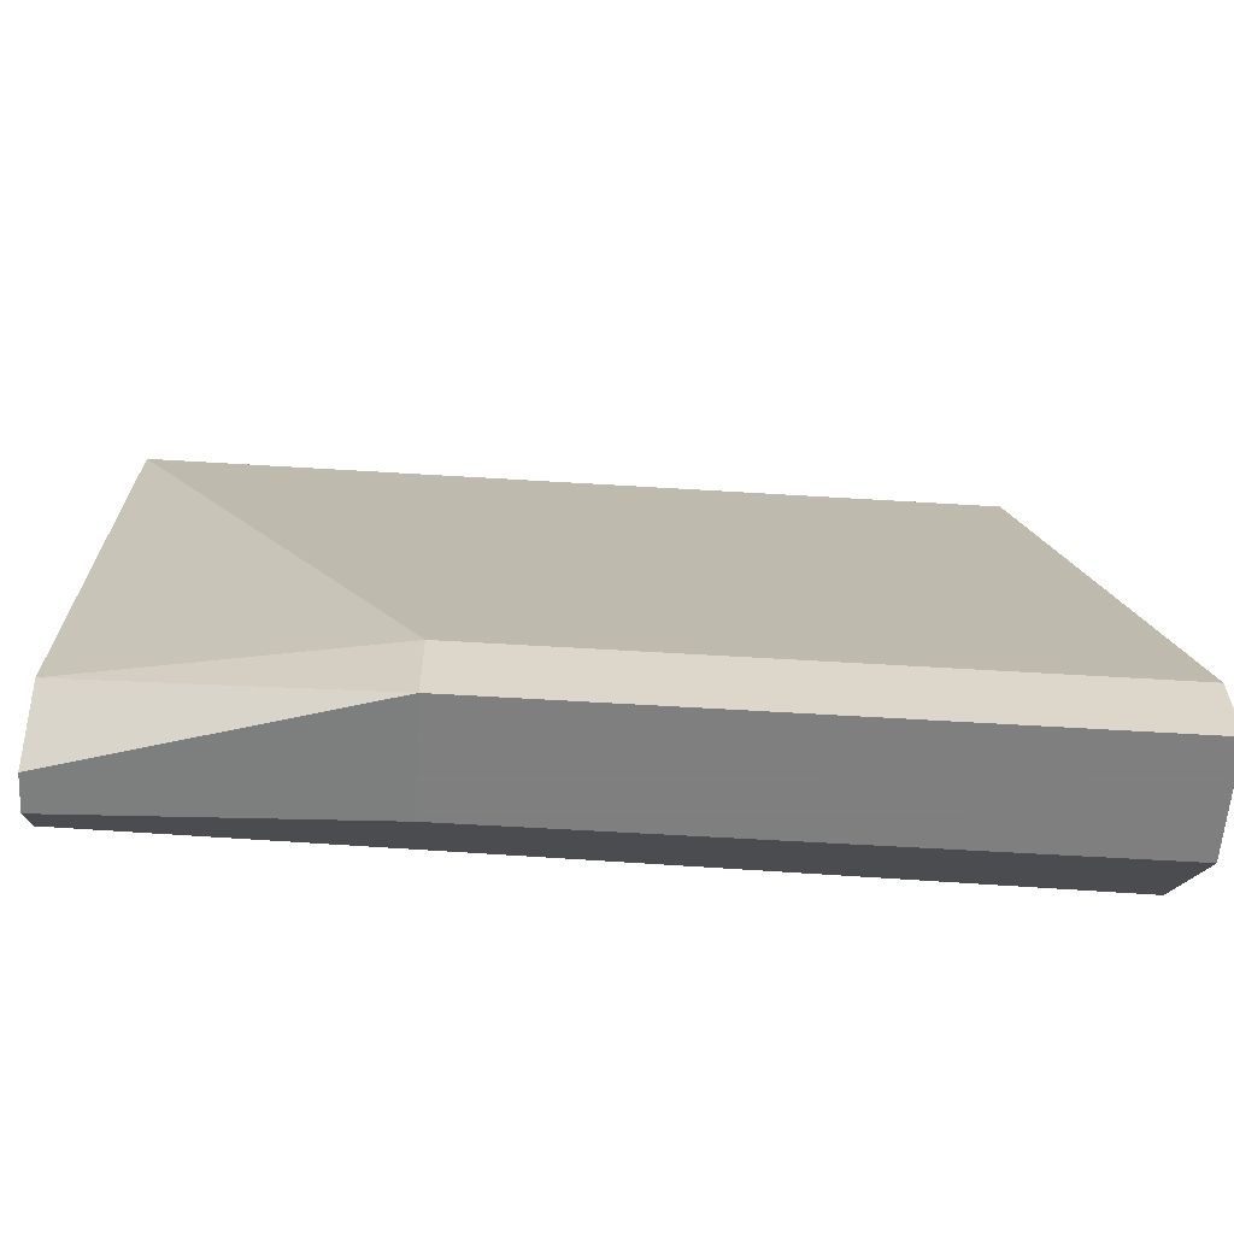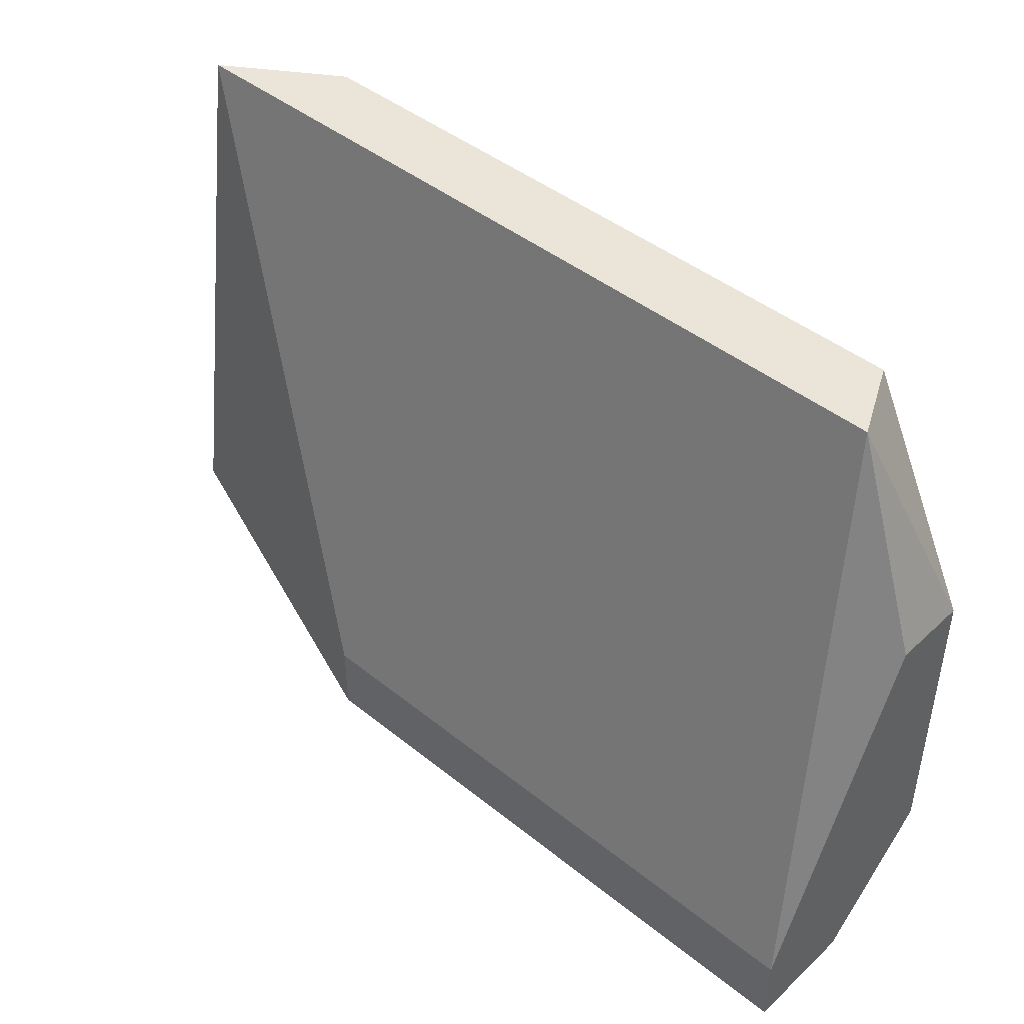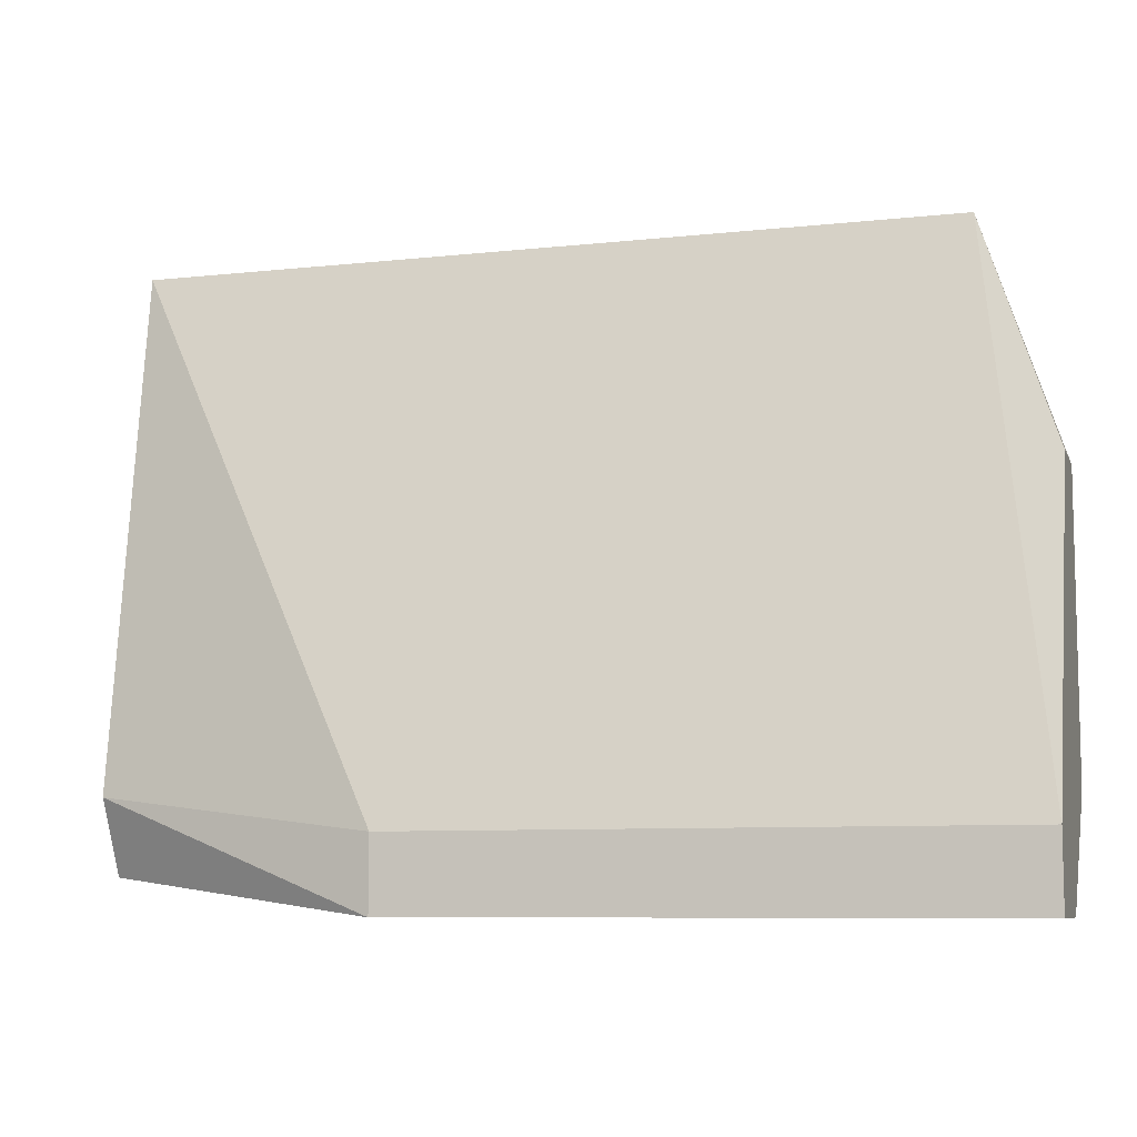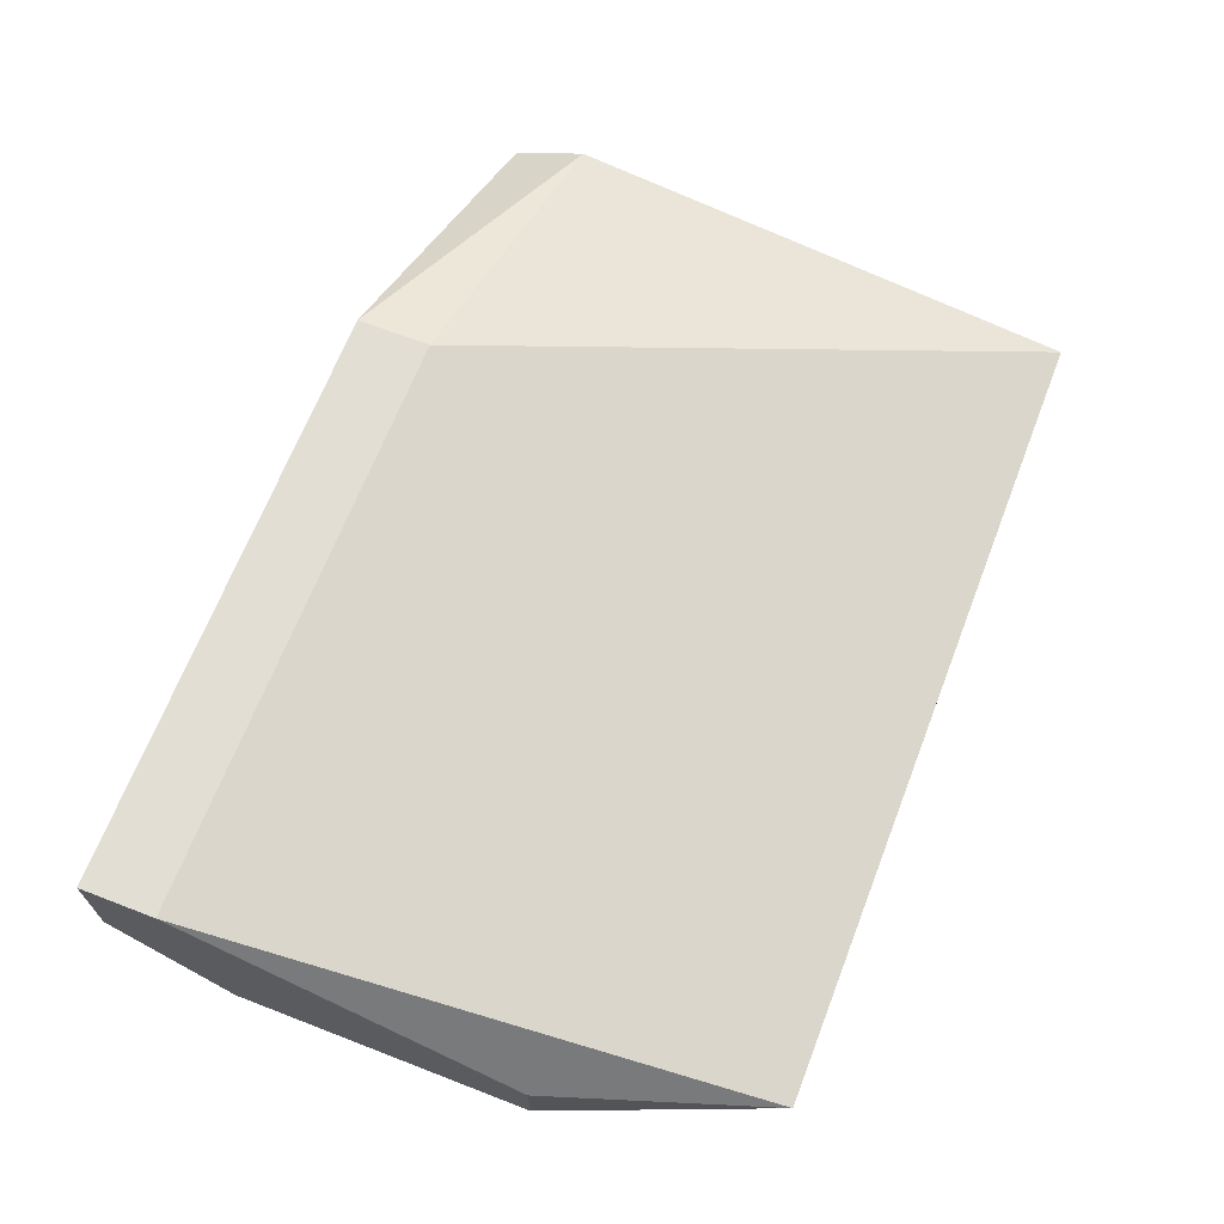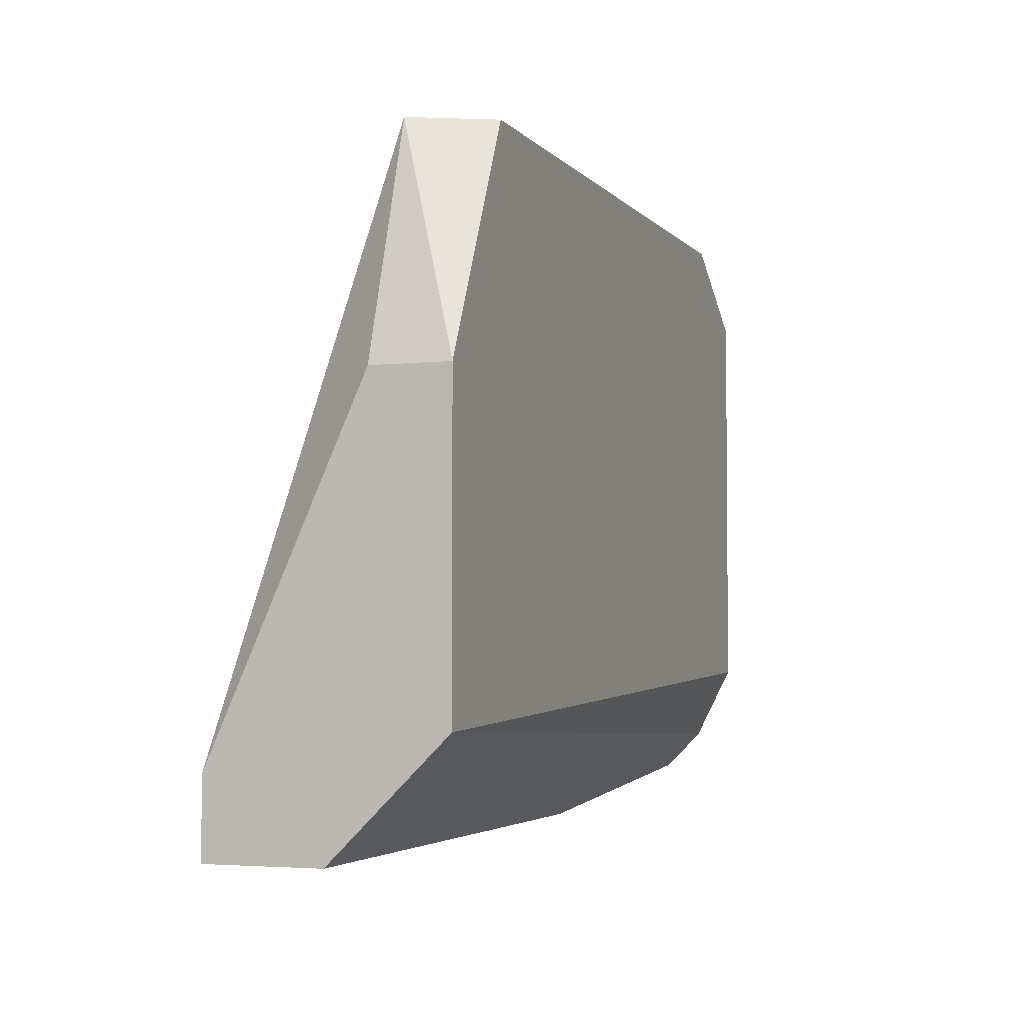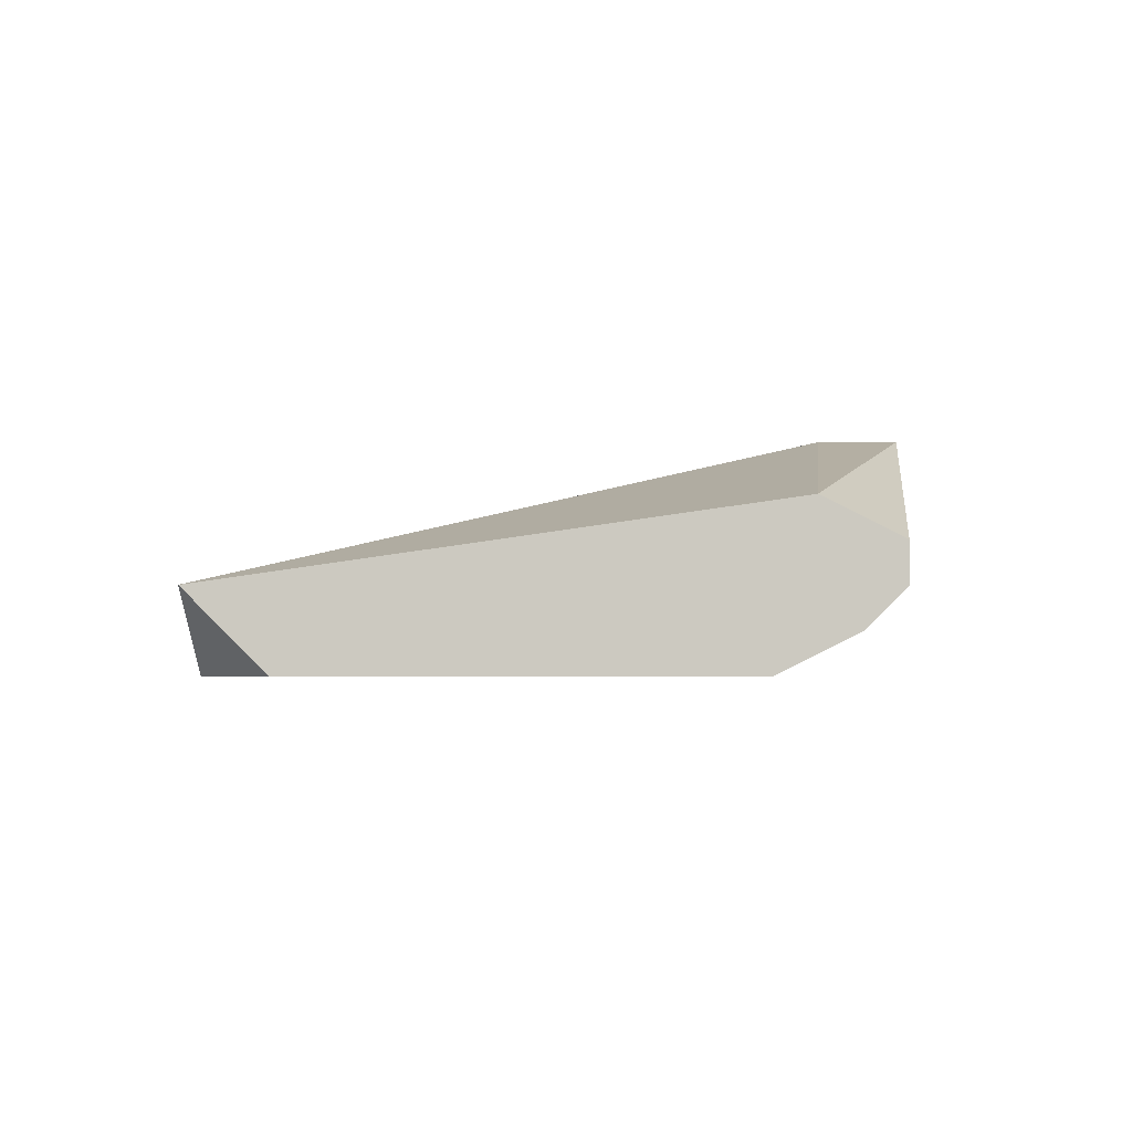
<metadata>
{"format":"obj","ext":"obj","renderer":"f3d","projection":"perspective","resolution":1024,"background":"white","views":[{"elev":-59.9,"azim":176.4,"up":"+Z"},{"elev":44.5,"azim":-137.0,"up":"+Z"},{"elev":-8.3,"azim":-163.5,"up":"+Z"},{"elev":67.2,"azim":-68.8,"up":"+Y"},{"elev":-3.6,"azim":-70.0,"up":"+Z"},{"elev":-2.8,"azim":89.9,"up":"+Y"}]}
</metadata>
<code>
v -0.02197 -0.01018 -0.01767
v -0.02327 -0.007568 -0.01767
v 0.001511 -0.01018 -0.01767
v -0.02588 -0.01018 -0.03593
v -0.02588 -0.01018 -0.0255
v -0.02588 -0.002352 -0.03984
v -0.02588 -0.002352 -0.03723
v -0.02588 -0.006265 -0.03984
v -0.02588 -0.007568 -0.0255
v 0.005424 -0.01018 -0.03462
v 0.005424 -0.01018 -0.02028
v 0.005424 -0.004962 -0.03593
v 0.005424 -0.006265 -0.03854
v 0.005424 -0.007568 -0.03854
v 0.005424 -0.007568 -0.01767
v 0.005424 -0.008873 -0.03723
v -0.005013 -0.002352 -0.03984
v -0.005013 -0.002352 -0.03723
v -0.005013 -0.006265 -0.03984
f 17 12 13
f 6 8 5
f 3 15 2
f 2 15 18
f 3 5 10
f 14 15 10
f 5 8 4
f 10 5 4
f 15 14 12
f 18 15 12
f 5 3 1
f 3 2 1
f 2 5 1
f 8 6 17
f 6 18 17
f 18 12 17
f 6 5 7
f 2 18 7
f 18 6 7
f 15 3 11
f 3 10 11
f 10 15 11
f 8 17 19
f 17 14 19
f 5 2 9
f 7 5 9
f 2 7 9
f 14 10 16
f 4 8 16
f 10 4 16
f 8 19 16
f 19 14 16
f 12 14 13
f 14 17 13

</code>
